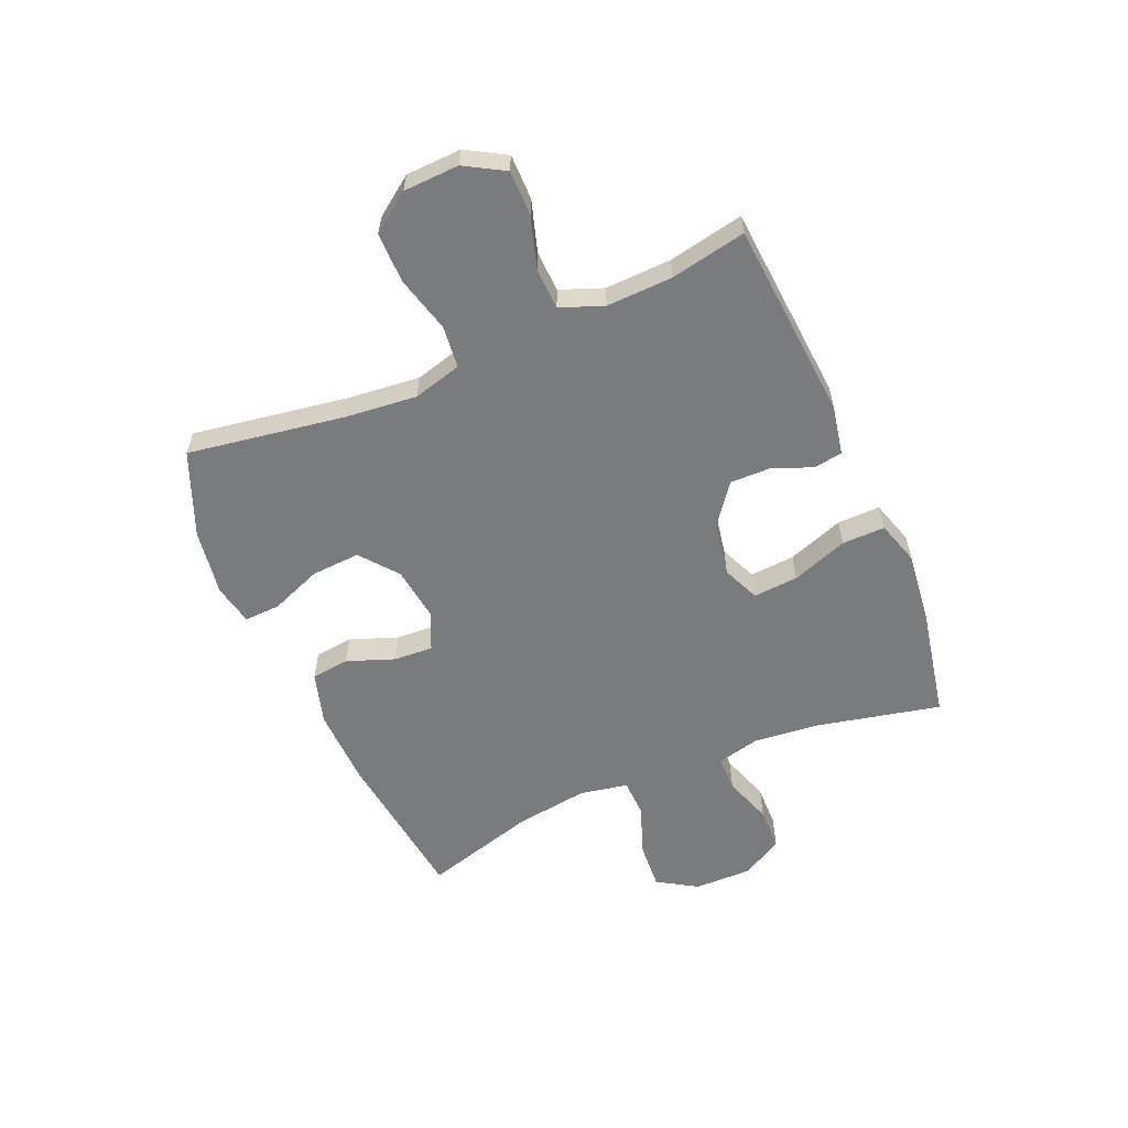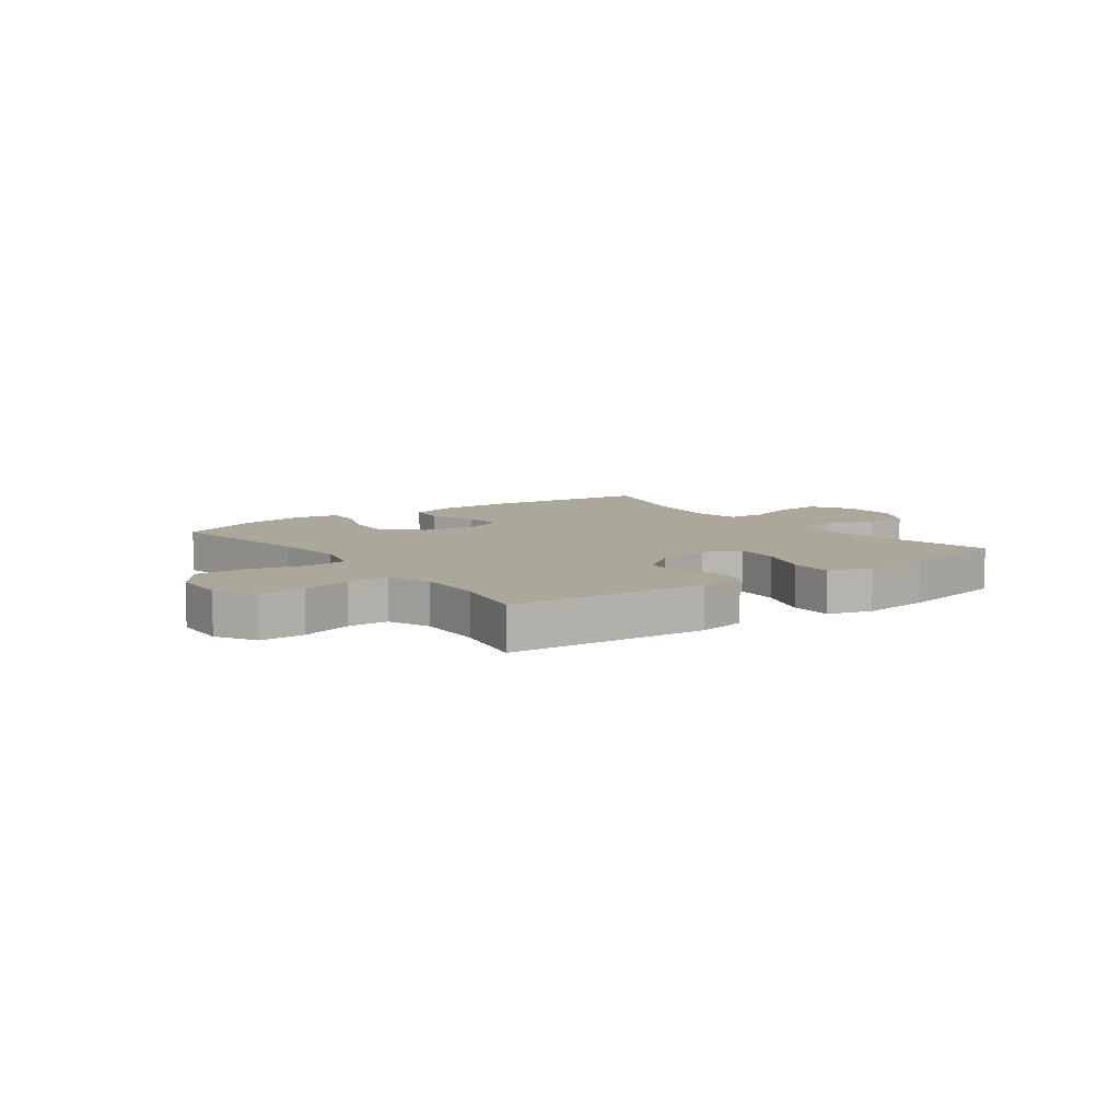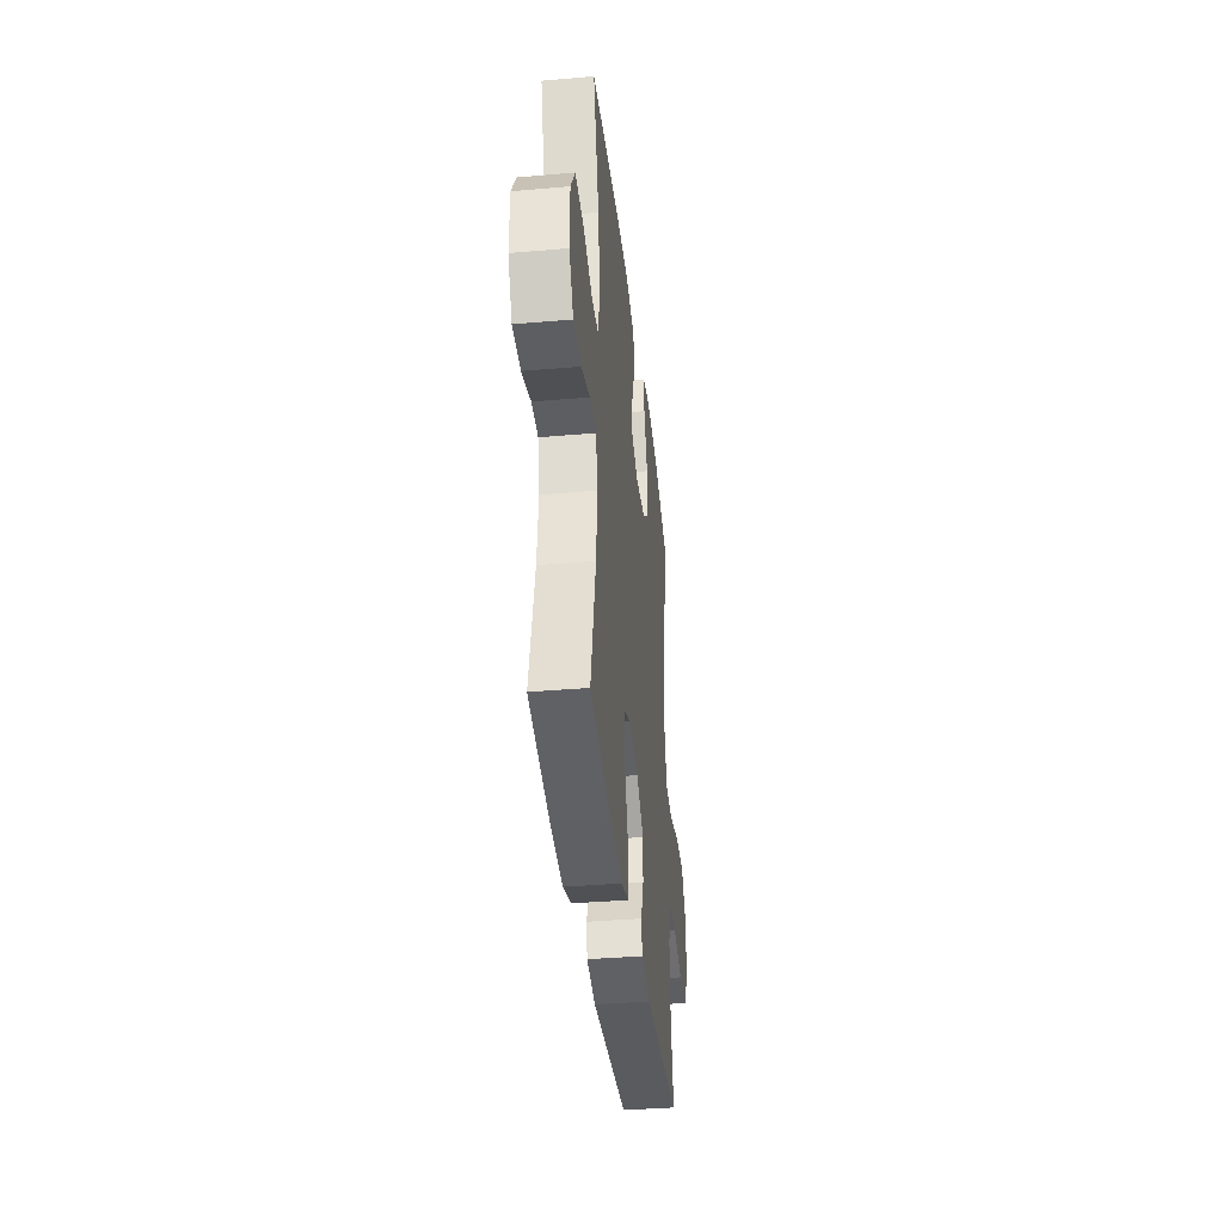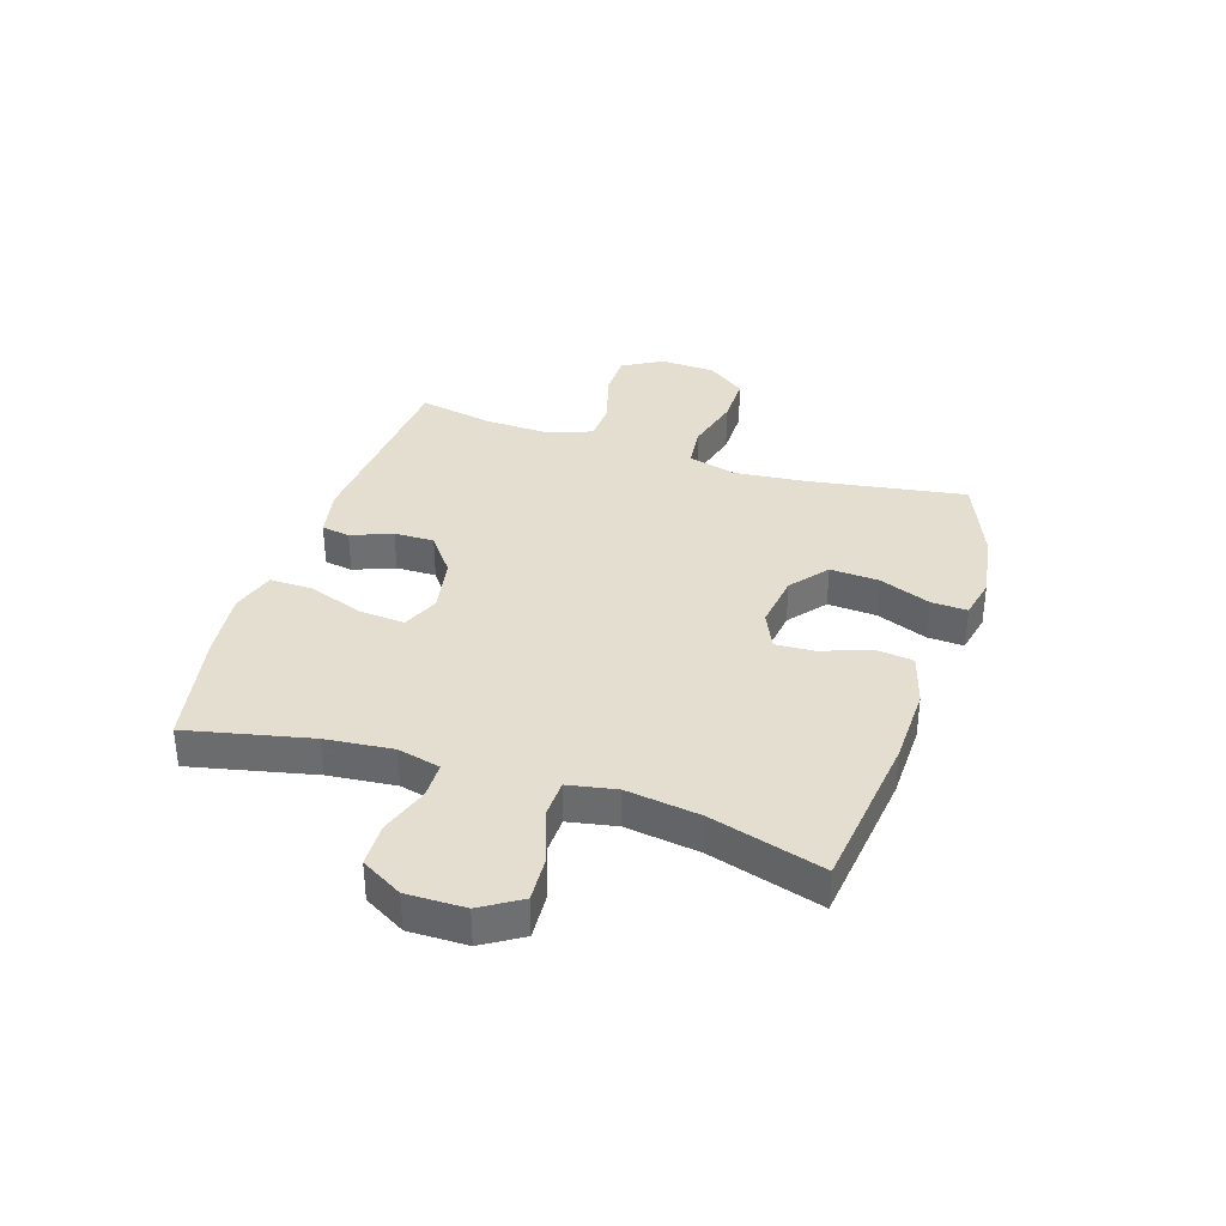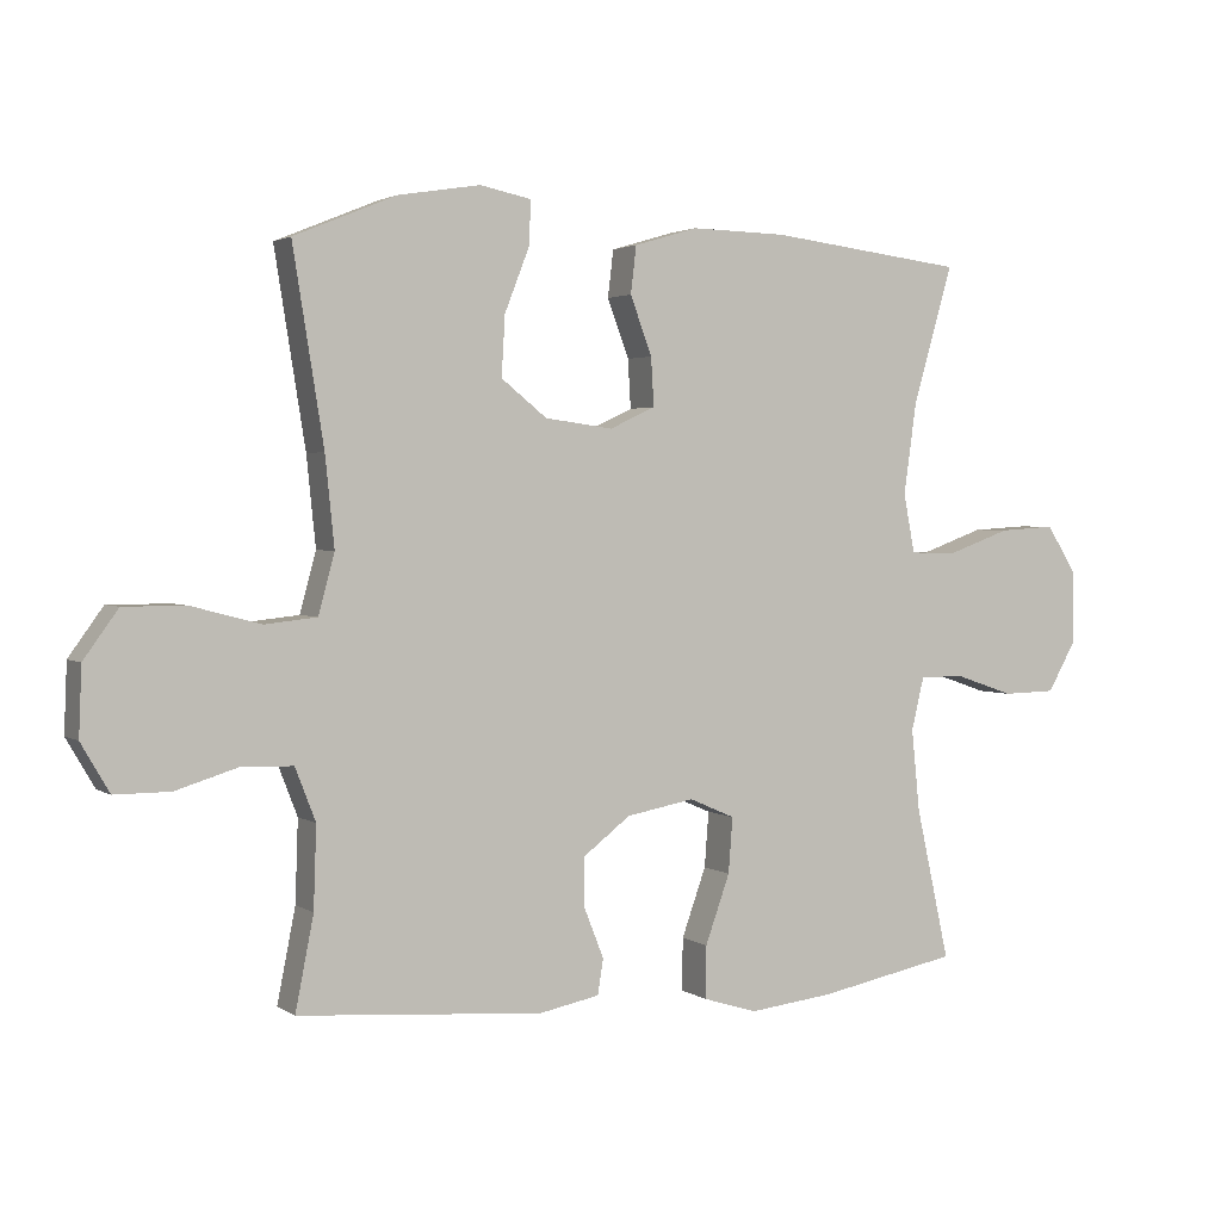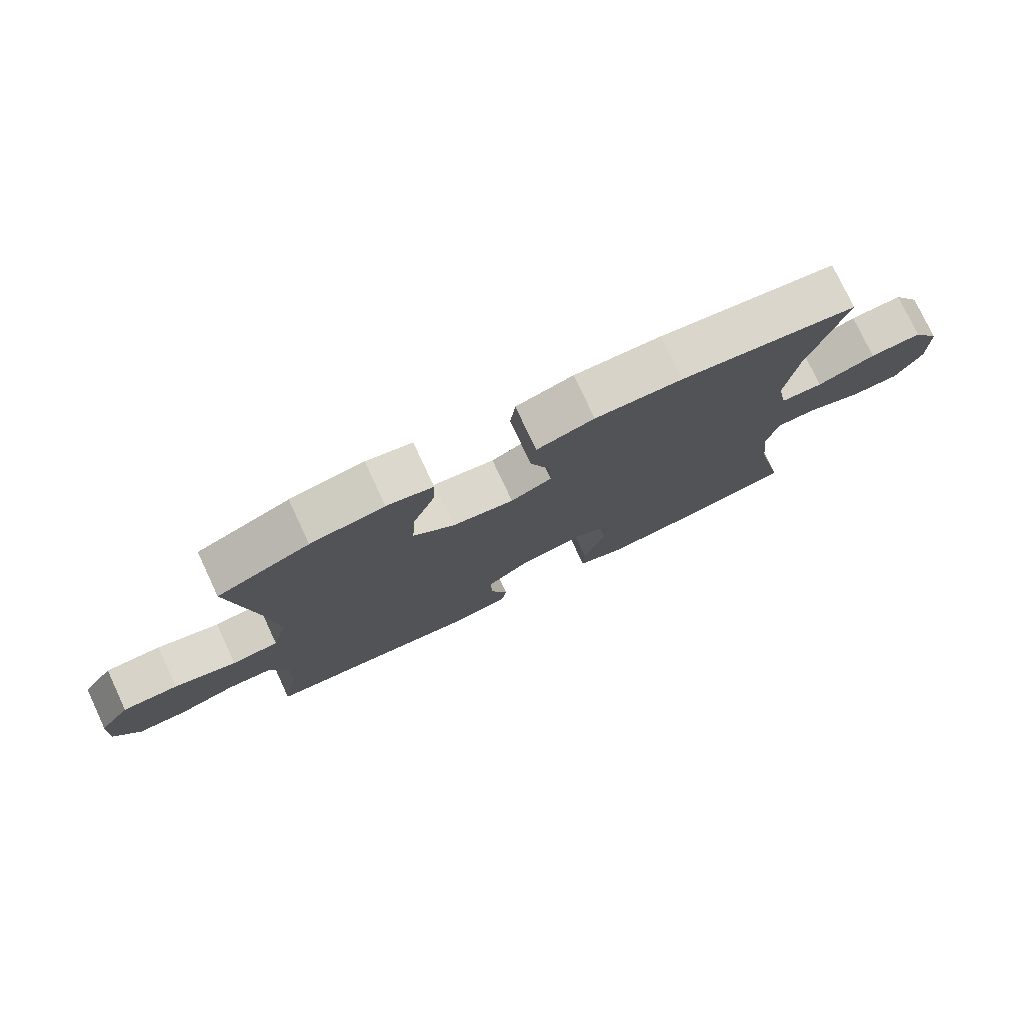
<metadata>
{"format":"obj","ext":"obj","renderer":"f3d","projection":"perspective","resolution":1024,"background":"white","views":[{"elev":-58.3,"azim":113.3,"up":"+Y"},{"elev":8.2,"azim":143.8,"up":"+Y"},{"elev":-37.6,"azim":-83.7,"up":"+Z"},{"elev":35.8,"azim":-72.0,"up":"+Y"},{"elev":2.4,"azim":153.6,"up":"+Z"},{"elev":77.2,"azim":154.9,"up":"+Z"}]}
</metadata>
<code>
v -0.5 0.07 0.5
v -0.221 0.07 0.534
v -0.084 0.07 0.537
v 0.007 0.07 0.51
v 0.015 0.07 0.443
v -0.016 0.07 0.36
v -0.02 0.07 0.291
v 0.045 0.07 0.261
v 0.142 0.07 0.274
v 0.207 0.07 0.326
v 0.202 0.07 0.411
v 0.167 0.07 0.501
v 0.164 0.07 0.564
v 0.237 0.07 0.579
v 0.354 0.07 0.56
v 0.5 0.07 0.5
v 0.456 0.07 0.226
v 0.443 0.07 0.099
v 0.466 0.07 0.014
v 0.54 0.07 0.006
v 0.639 0.07 0.032
v 0.727 0.07 0.032
v 0.776 0.07 -0.036
v 0.78 0.07 -0.133
v 0.74 0.07 -0.202
v 0.661 0.07 -0.202
v 0.57 0.07 -0.174
v 0.499 0.07 -0.177
v 0.47 0.07 -0.252
v 0.474 0.07 -0.368
v 0.5 0.07 -0.5
v 0.151 0.07 -0.527
v 0.065 0.07 -0.51
v 0.057 0.07 -0.46
v 0.085 0.07 -0.389
v 0.086 0.07 -0.319
v 0.018 0.07 -0.267
v -0.079 0.07 -0.249
v -0.144 0.07 -0.277
v -0.138 0.07 -0.356
v -0.103 0.07 -0.454
v -0.102 0.07 -0.529
v -0.179 0.07 -0.553
v -0.301 0.07 -0.539
v -0.5 0.07 -0.5
v -0.452 0.07 -0.284
v -0.44 0.07 -0.167
v -0.458 0.07 -0.092
v -0.521 0.07 -0.091
v -0.606 0.07 -0.12
v -0.682 0.07 -0.118
v -0.723 0.07 -0.046
v -0.722 0.07 0.056
v -0.679 0.07 0.125
v -0.598 0.07 0.12
v -0.507 0.07 0.087
v -0.441 0.07 0.089
v -0.425 0.07 0.173
v -0.443 0.07 0.302
v -0.5 0 0.5
v -0.221 0 0.534
v -0.084 0 0.537
v 0.007 0 0.51
v 0.015 0 0.443
v -0.016 0 0.36
v -0.02 0 0.291
v 0.045 0 0.261
v 0.142 0 0.274
v 0.207 0 0.326
v 0.202 0 0.411
v 0.167 0 0.501
v 0.164 0 0.564
v 0.237 0 0.579
v 0.354 0 0.56
v 0.5 0 0.5
v 0.456 0 0.226
v 0.443 0 0.099
v 0.466 0 0.014
v 0.54 0 0.006
v 0.639 0 0.032
v 0.727 0 0.032
v 0.776 0 -0.036
v 0.78 0 -0.133
v 0.74 0 -0.202
v 0.661 0 -0.202
v 0.57 0 -0.174
v 0.499 0 -0.177
v 0.47 0 -0.252
v 0.474 0 -0.368
v 0.5 0 -0.5
v 0.151 0 -0.527
v 0.065 0 -0.51
v 0.057 0 -0.46
v 0.085 0 -0.389
v 0.086 0 -0.319
v 0.018 0 -0.267
v -0.079 0 -0.249
v -0.144 0 -0.277
v -0.138 0 -0.356
v -0.103 0 -0.454
v -0.102 0 -0.529
v -0.179 0 -0.553
v -0.301 0 -0.539
v -0.5 0 -0.5
v -0.452 0 -0.284
v -0.44 0 -0.167
v -0.458 0 -0.092
v -0.521 0 -0.091
v -0.606 0 -0.12
v -0.682 0 -0.118
v -0.723 0 -0.046
v -0.722 0 0.056
v -0.679 0 0.125
v -0.598 0 0.12
v -0.507 0 0.087
v -0.441 0 0.089
v -0.425 0 0.173
v -0.443 0 0.302
f 54 55 56
f 53 54 56
f 52 53 56
f 51 52 56
f 50 51 56
f 49 50 56
f 48 49 56 57
f 47 48 57 58
f 44 45 46
f 43 44 46
f 42 43 46
f 41 42 46
f 40 41 46
f 39 40 46 47
f 38 39 47 58
f 33 34 35
f 32 33 35
f 31 32 35
f 30 31 35
f 29 30 35 36
f 28 29 36 37
f 25 26 27
f 24 25 27
f 23 24 27
f 22 23 27
f 21 22 27
f 20 21 27
f 19 20 27 28
f 38 58 59
f 37 38 59
f 28 37 59
f 19 28 59
f 18 19 59
f 15 16 17
f 14 15 17
f 13 14 17
f 12 13 17
f 11 12 17
f 4 5 6
f 3 4 6
f 2 3 6
f 1 2 6
f 59 1 6
f 59 6 7
f 10 11 17 18
f 9 10 18
f 8 9 18
f 8 18 59
f 7 8 59
f 115 114 113
f 115 113 112
f 115 112 111
f 115 111 110
f 115 110 109
f 115 109 108
f 116 115 108 107
f 117 116 107 106
f 105 104 103
f 105 103 102
f 105 102 101
f 105 101 100
f 105 100 99
f 106 105 99 98
f 117 106 98 97
f 94 93 92
f 94 92 91
f 94 91 90
f 94 90 89
f 95 94 89 88
f 96 95 88 87
f 86 85 84
f 86 84 83
f 86 83 82
f 86 82 81
f 86 81 80
f 86 80 79
f 87 86 79 78
f 118 117 97
f 118 97 96
f 118 96 87
f 118 87 78
f 118 78 77
f 76 75 74
f 76 74 73
f 76 73 72
f 76 72 71
f 76 71 70
f 65 64 63
f 65 63 62
f 65 62 61
f 65 61 60
f 65 60 118
f 66 65 118
f 77 76 70 69
f 77 69 68
f 77 68 67
f 118 77 67
f 118 67 66
f 1 60 61 2
f 2 61 62 3
f 3 62 63 4
f 4 63 64 5
f 5 64 65 6
f 6 65 66 7
f 7 66 67 8
f 8 67 68 9
f 9 68 69 10
f 10 69 70 11
f 11 70 71 12
f 12 71 72 13
f 13 72 73 14
f 14 73 74 15
f 15 74 75 16
f 16 75 76 17
f 17 76 77 18
f 18 77 78 19
f 19 78 79 20
f 20 79 80 21
f 21 80 81 22
f 22 81 82 23
f 23 82 83 24
f 24 83 84 25
f 25 84 85 26
f 26 85 86 27
f 27 86 87 28
f 28 87 88 29
f 29 88 89 30
f 30 89 90 31
f 31 90 91 32
f 32 91 92 33
f 33 92 93 34
f 34 93 94 35
f 35 94 95 36
f 36 95 96 37
f 37 96 97 38
f 38 97 98 39
f 39 98 99 40
f 40 99 100 41
f 41 100 101 42
f 42 101 102 43
f 43 102 103 44
f 44 103 104 45
f 45 104 105 46
f 46 105 106 47
f 47 106 107 48
f 48 107 108 49
f 49 108 109 50
f 50 109 110 51
f 51 110 111 52
f 52 111 112 53
f 53 112 113 54
f 54 113 114 55
f 55 114 115 56
f 56 115 116 57
f 57 116 117 58
f 58 117 118 59
f 59 118 60 1

</code>
